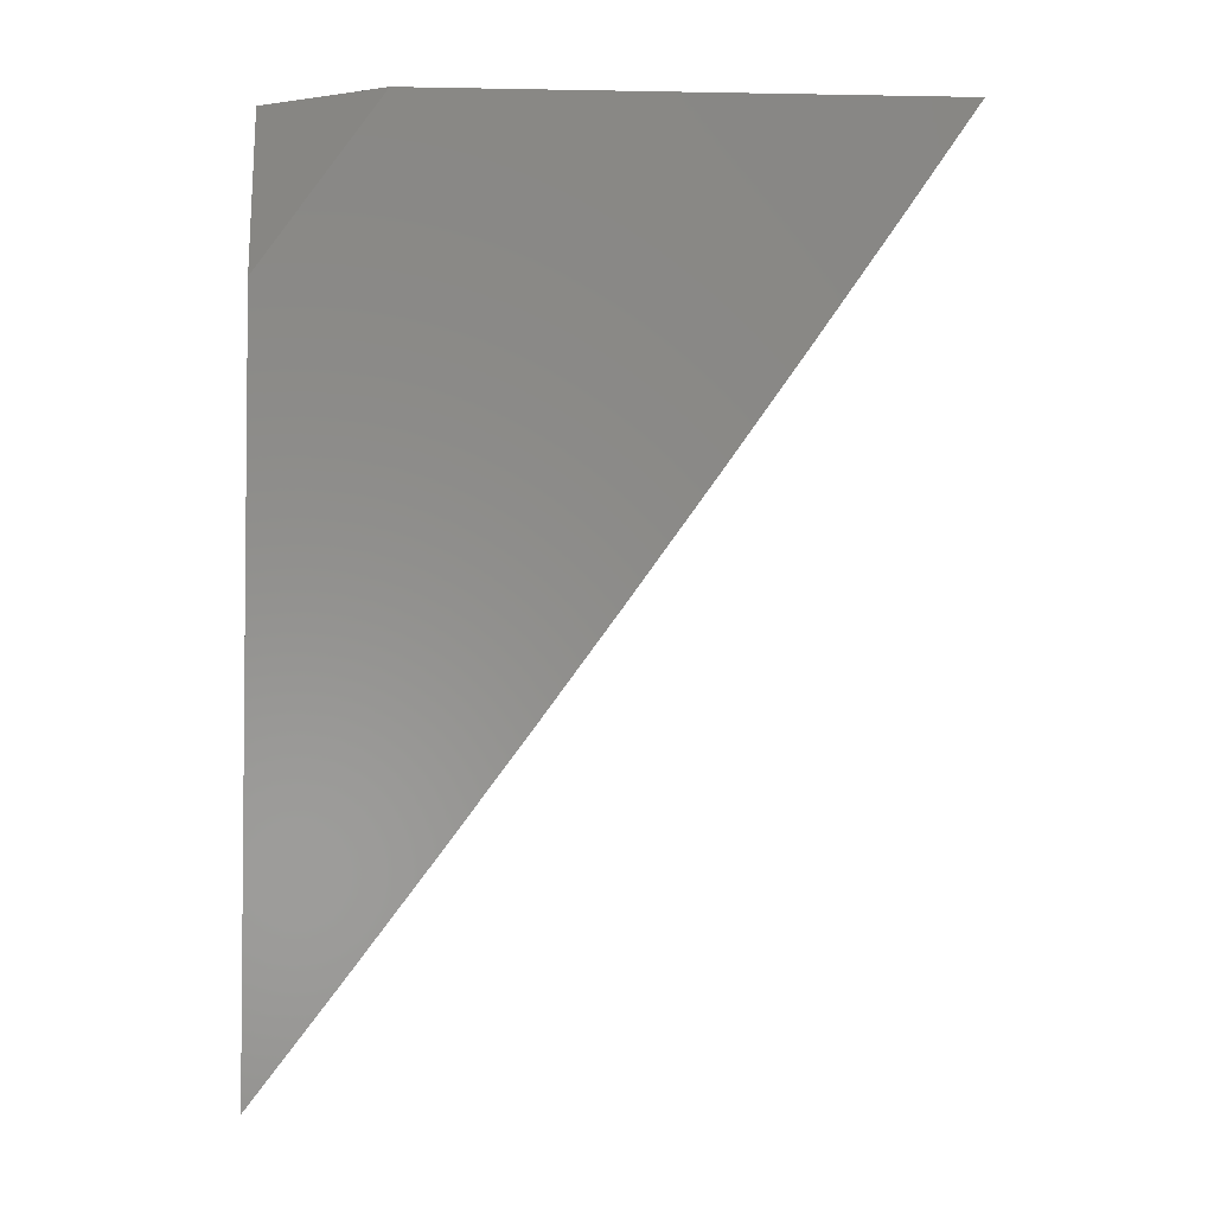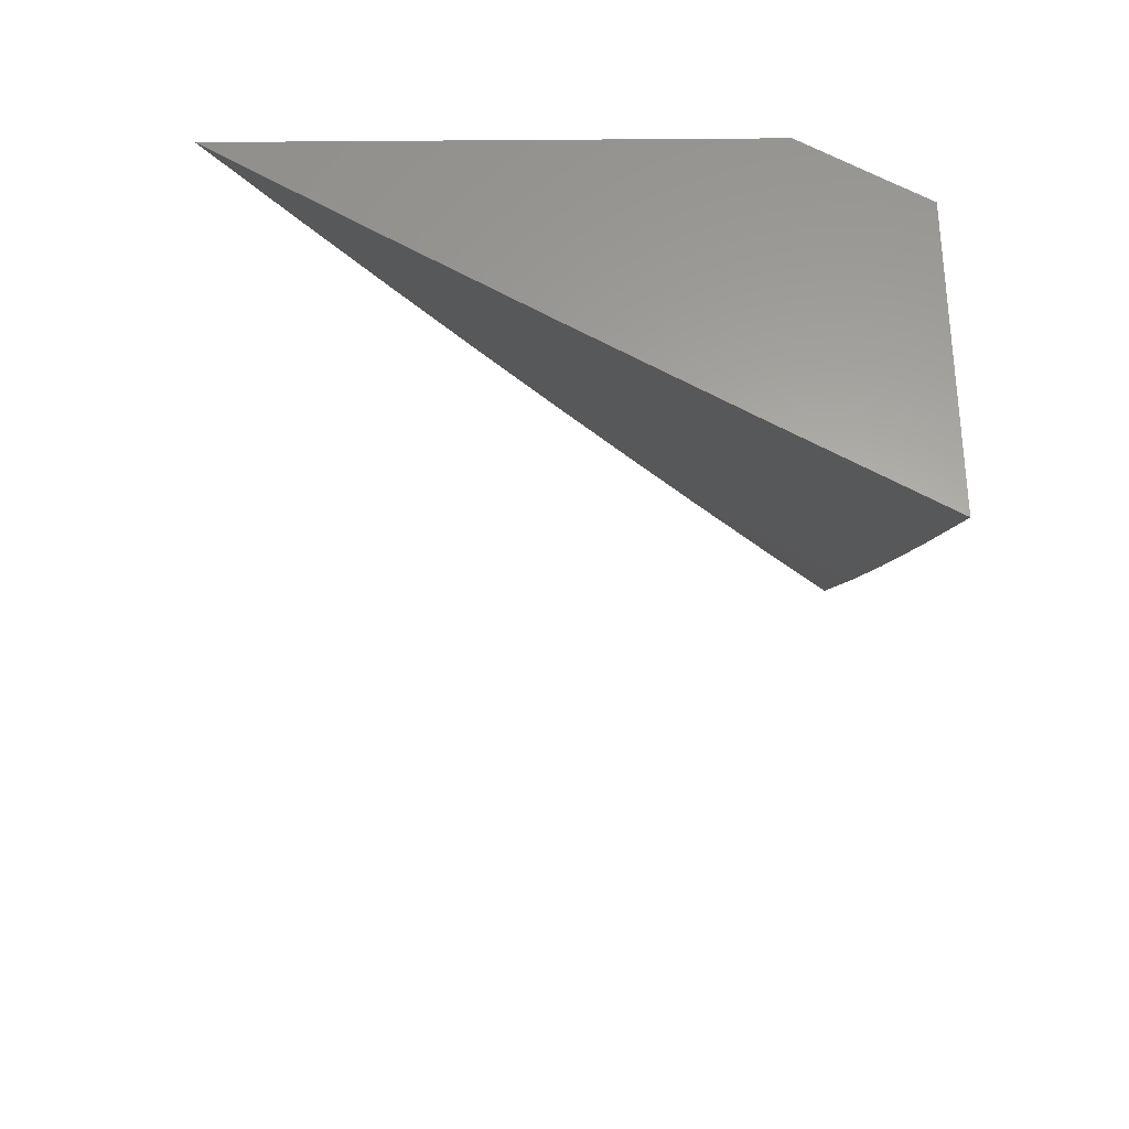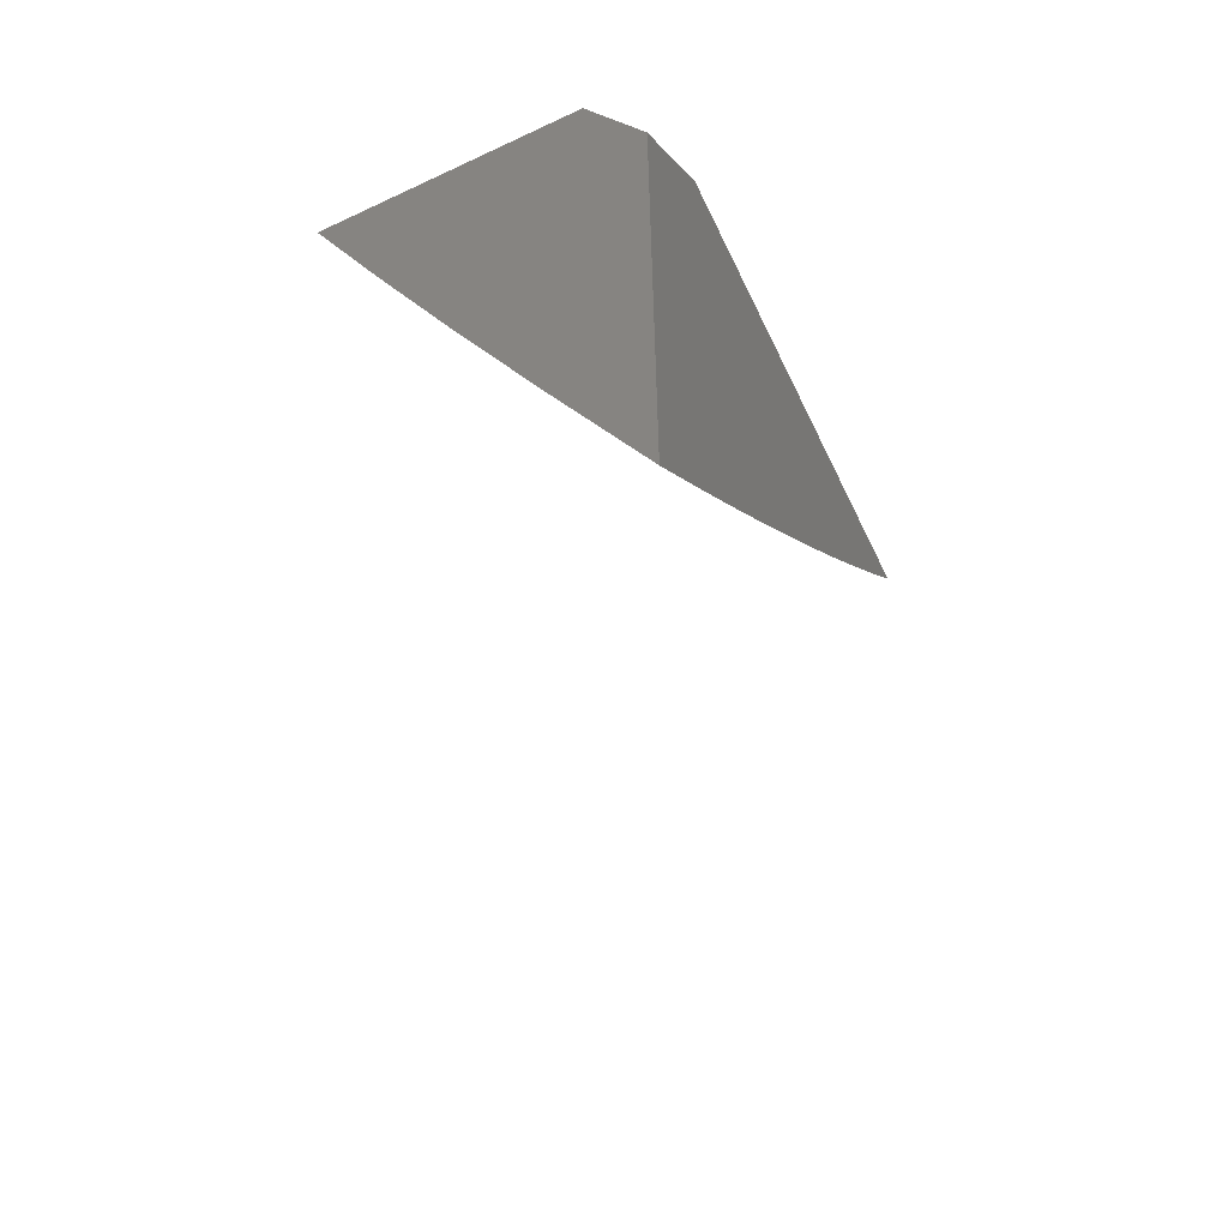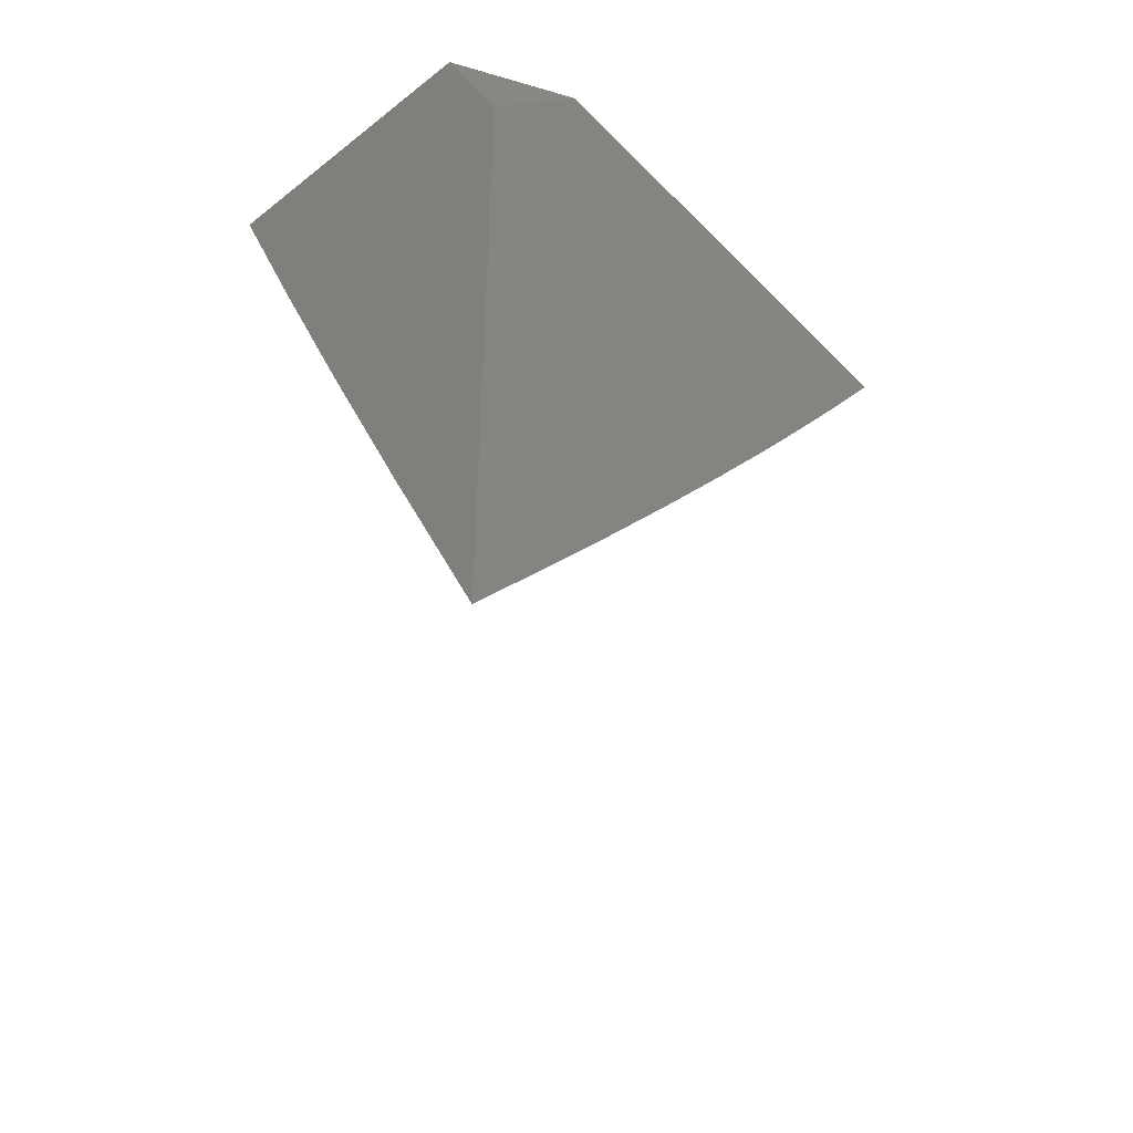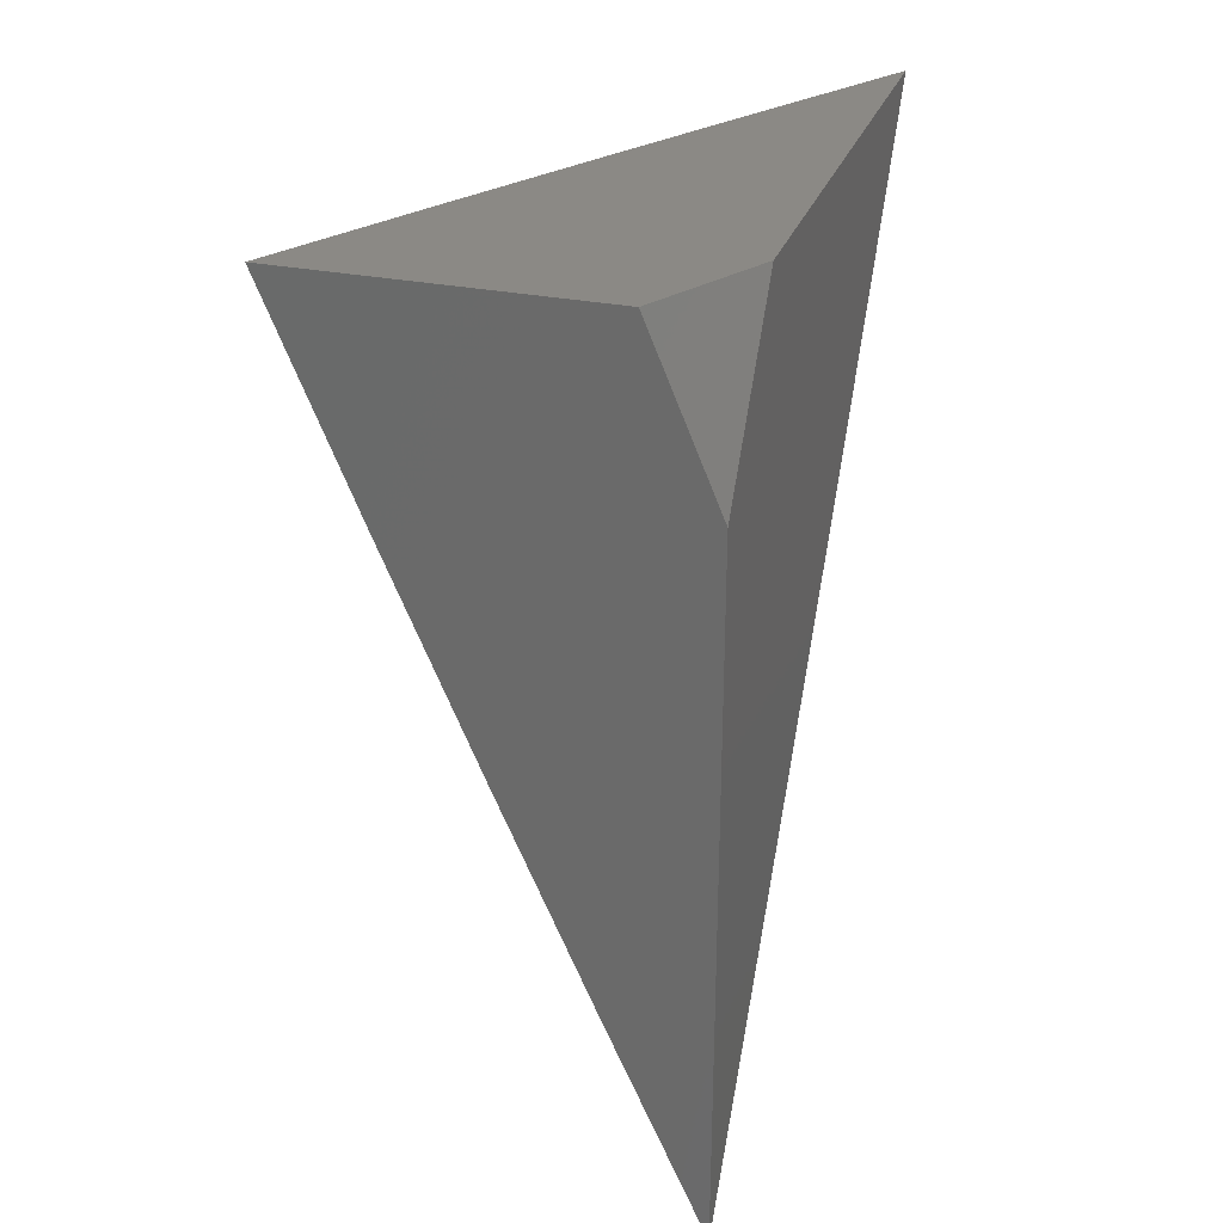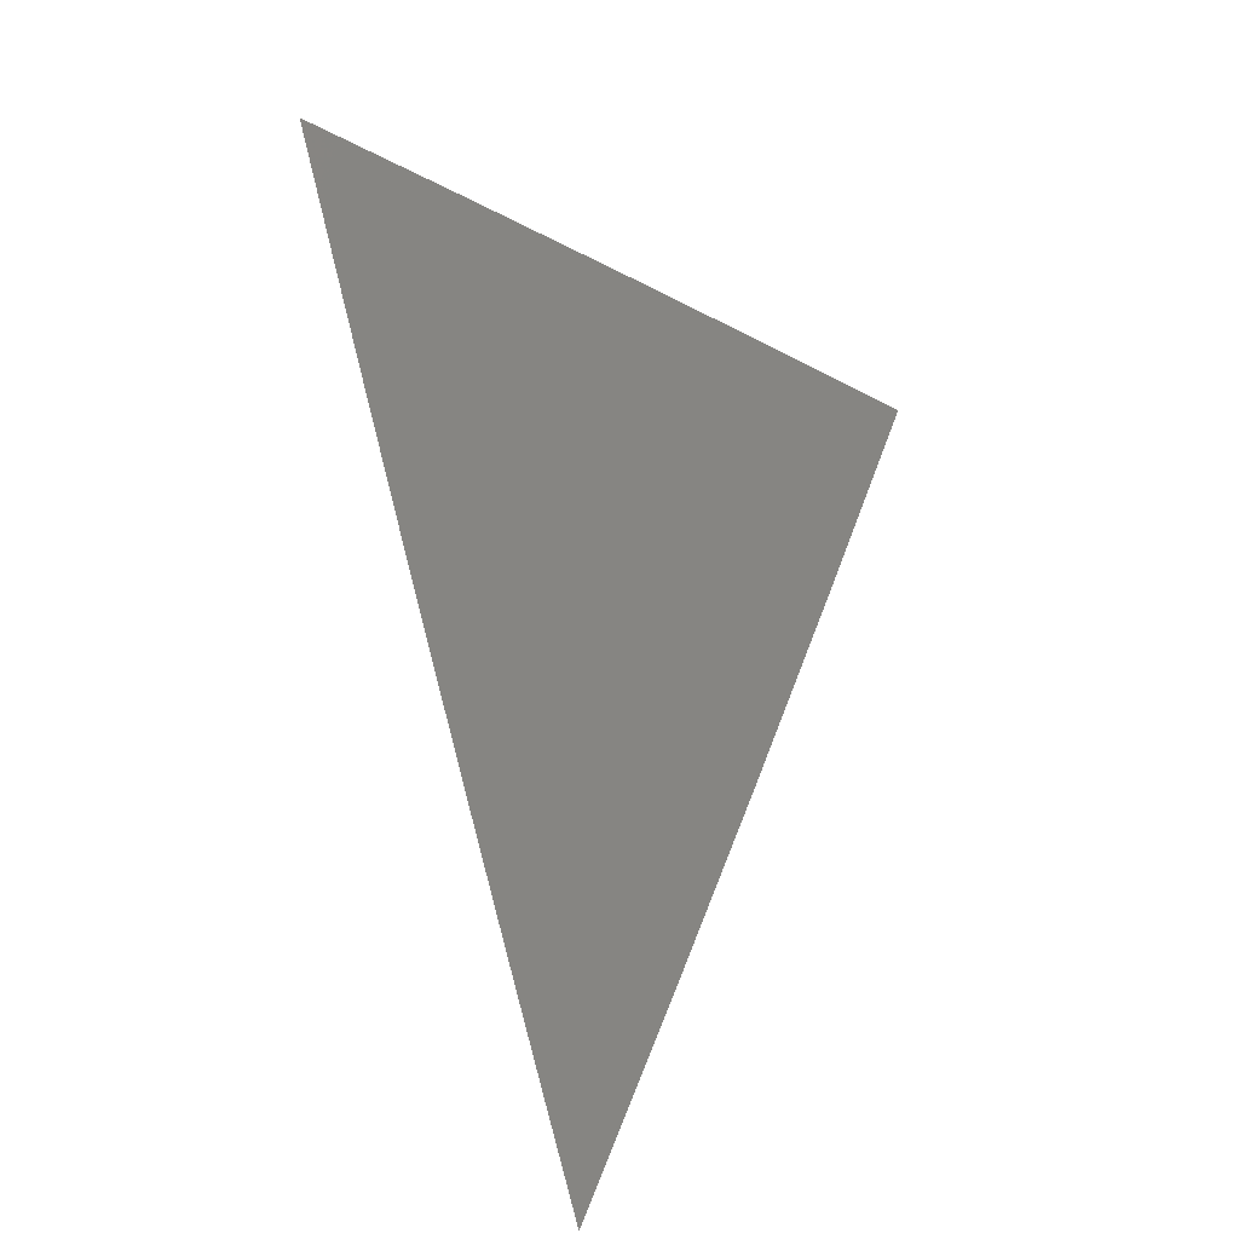
<metadata>
{"format":"stl","ext":"stl","renderer":"f3d","projection":"perspective","resolution":1024,"background":"white","views":[{"elev":-3.2,"azim":86.3,"up":"+Z"},{"elev":62.5,"azim":-90.5,"up":"+Z"},{"elev":-60.1,"azim":25.7,"up":"+Z"},{"elev":-47.4,"azim":41.5,"up":"+Z"},{"elev":29.0,"azim":17.1,"up":"+Z"},{"elev":-36.1,"azim":-155.3,"up":"+Z"}]}
</metadata>
<code>
# stl→obj: 25 verts, 46 faces
v -9 5.043 -4
v -9.025 5 -4
v -9 5 -4.06
v -9.135 5 -4
v -9.102 5.058 -4
v -9.103 5 -4.079
v -9.077 5.044 -4.079
v -9.069 5 -4.158
v -9.052 5.03 -4.157
v -9.035 5 -4.236
v -9.026 5.015 -4.236
v -9 5 -4.314
v -9 5.03 -4.276
v -9 5.059 -4.237
v -9.018 5.087 -4.157
v -9.044 5.101 -4.079
v -9.068 5.115 -4
v -9.01 5.158 -4.079
v -9.034 5.172 -4
v -9 5.202 -4.04
v -9 5.23 -4
v -9 5.174 -4.08
v -9 5.146 -4.119
v -9 5.117 -4.159
v -9 5.088 -4.198
f 1 2 3
f 4 5 6
f 6 5 7
f 6 7 8
f 8 7 9
f 8 9 10
f 10 9 11
f 10 11 12
f 12 11 13
f 13 11 14
f 14 11 9
f 14 9 15
f 15 9 7
f 15 7 16
f 16 7 5
f 16 5 17
f 16 17 18
f 18 17 19
f 18 19 20
f 20 19 21
f 20 22 18
f 18 22 23
f 18 23 16
f 16 23 24
f 16 24 15
f 15 24 25
f 15 25 14
f 2 8 3
f 3 8 10
f 3 10 12
f 4 6 2
f 2 6 8
f 1 17 2
f 2 17 5
f 2 5 4
f 21 19 1
f 1 19 17
f 3 24 1
f 1 24 23
f 1 23 22
f 12 13 3
f 3 13 14
f 3 14 25
f 25 24 3
f 22 20 1
f 1 20 21

</code>
